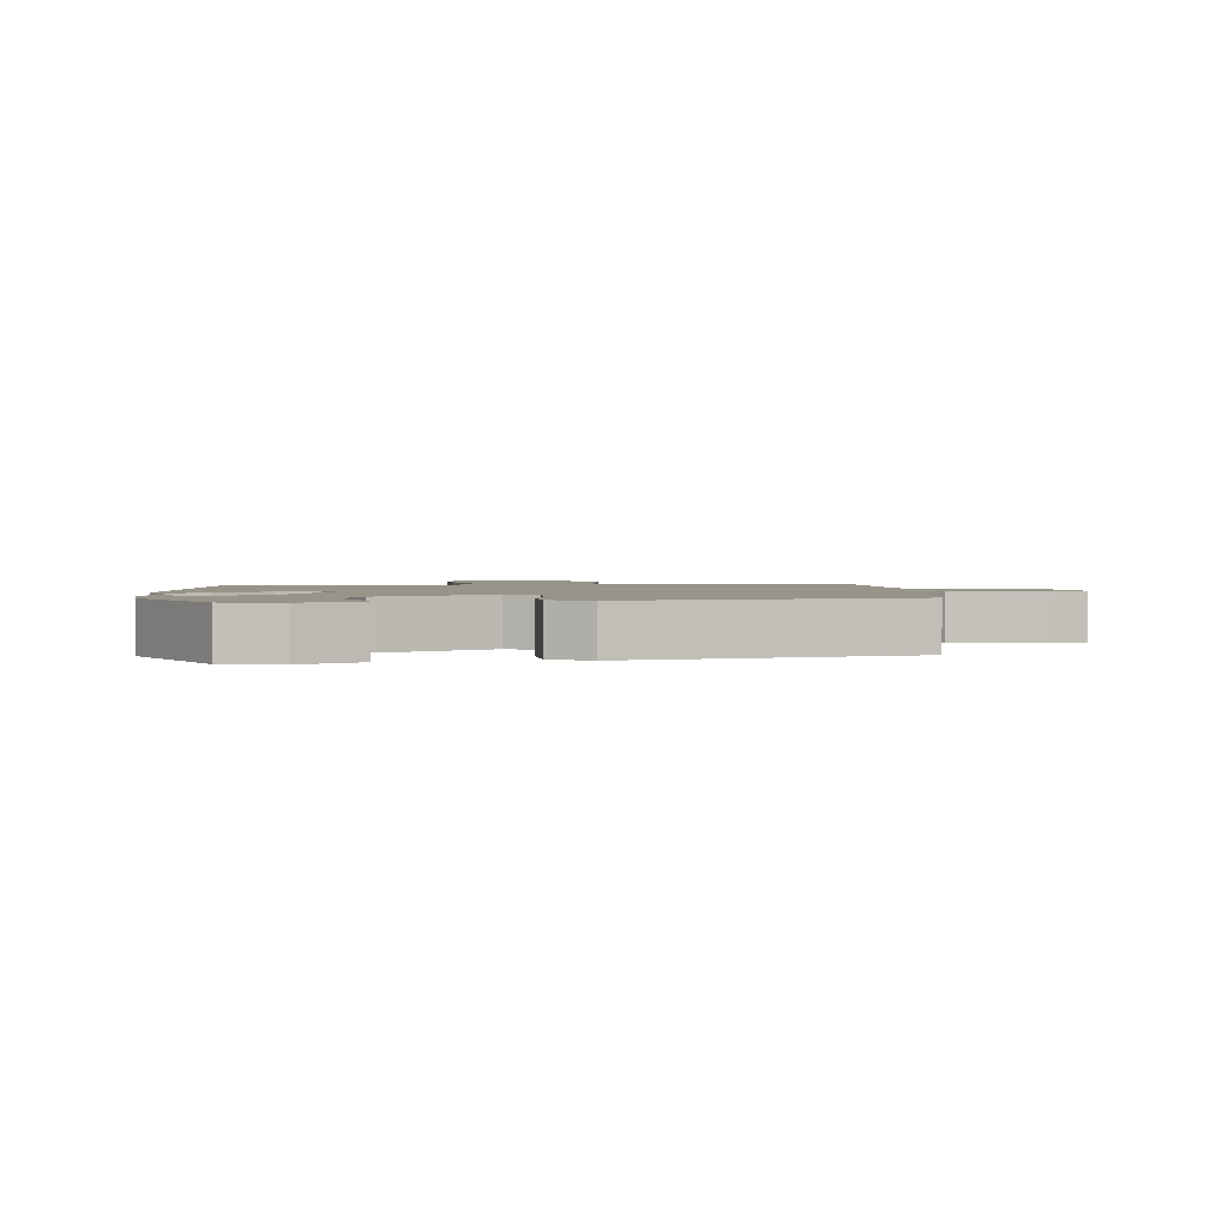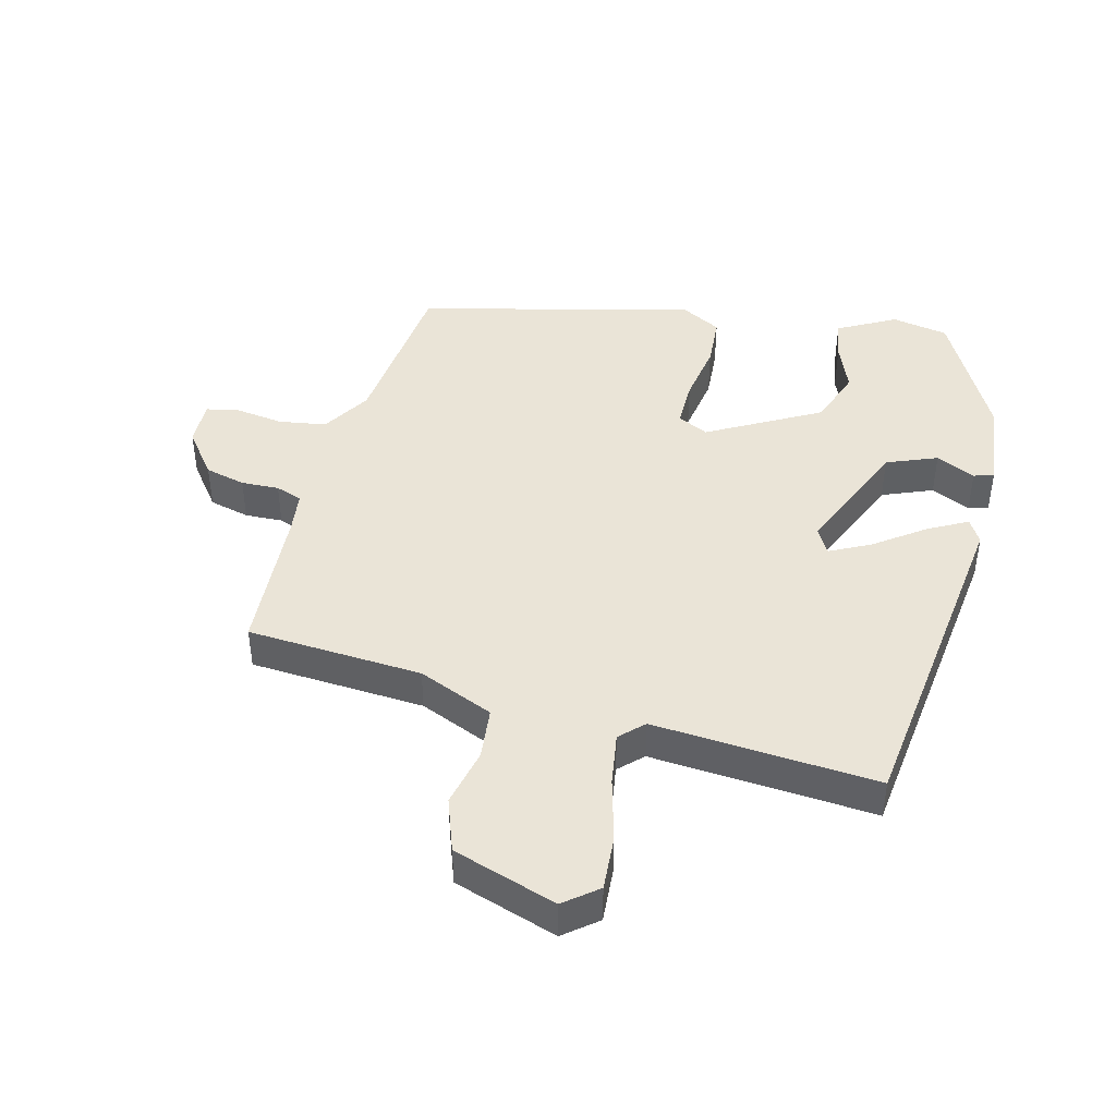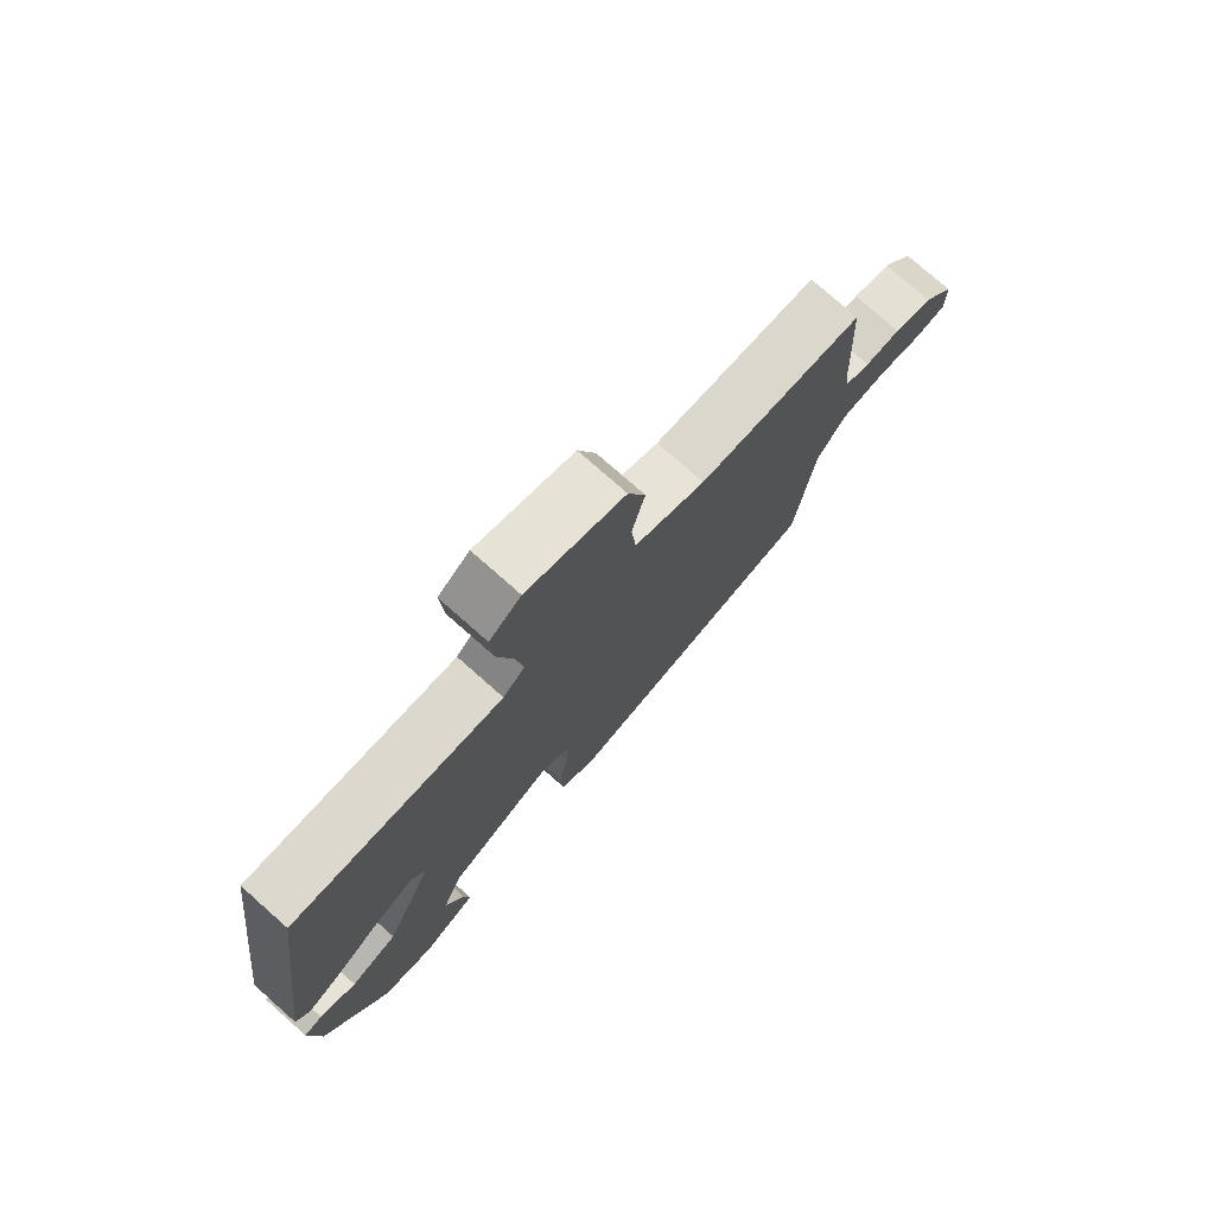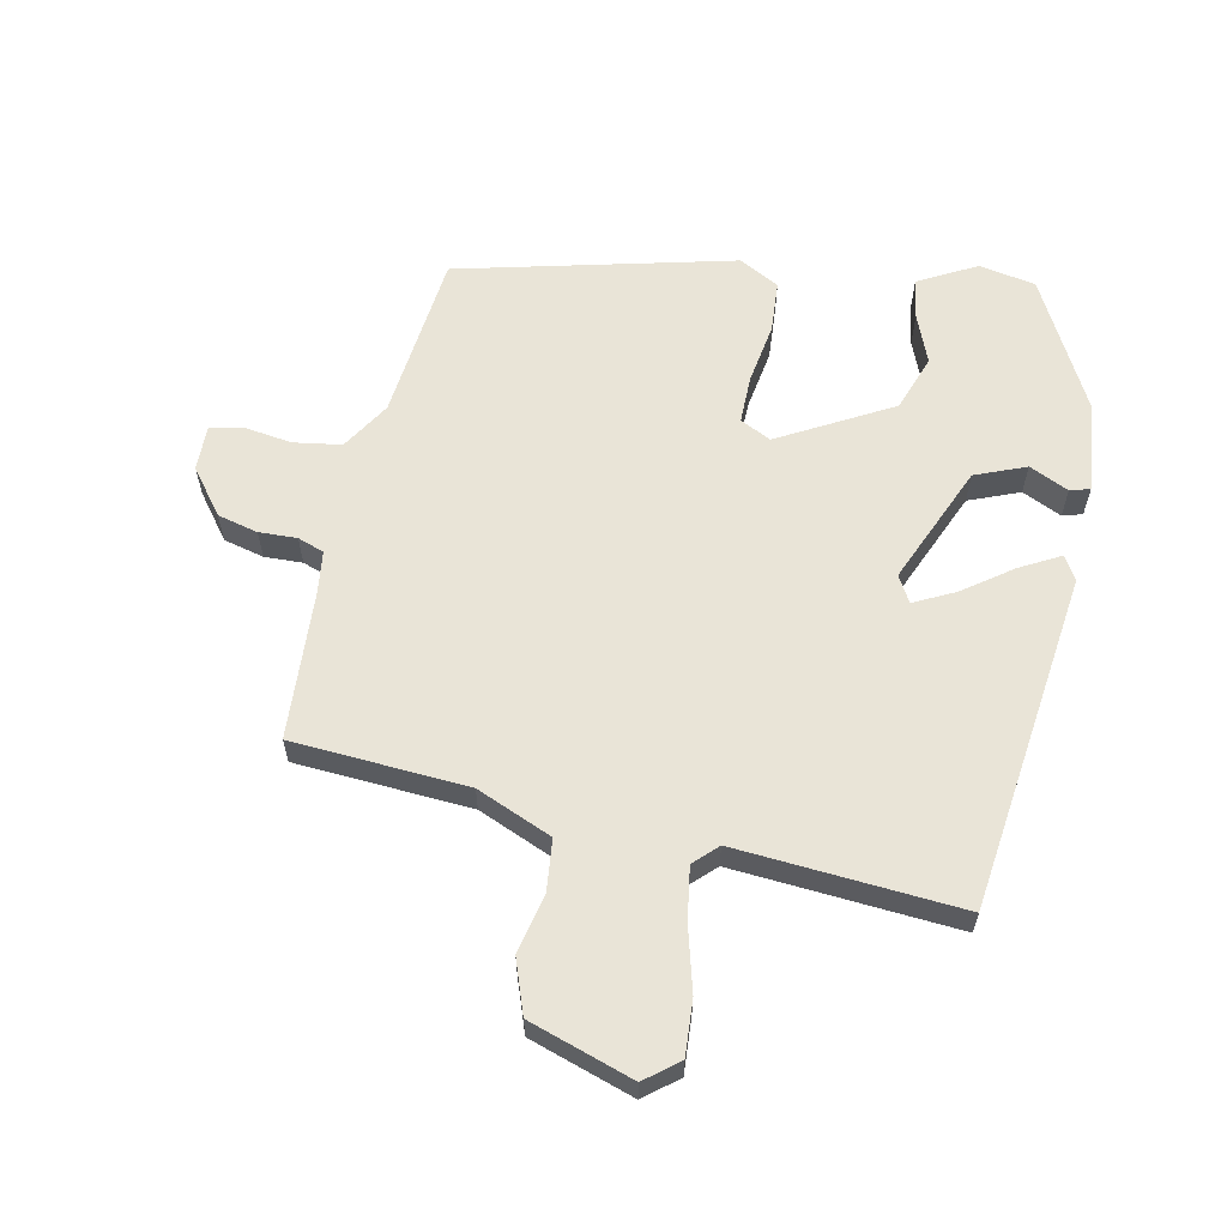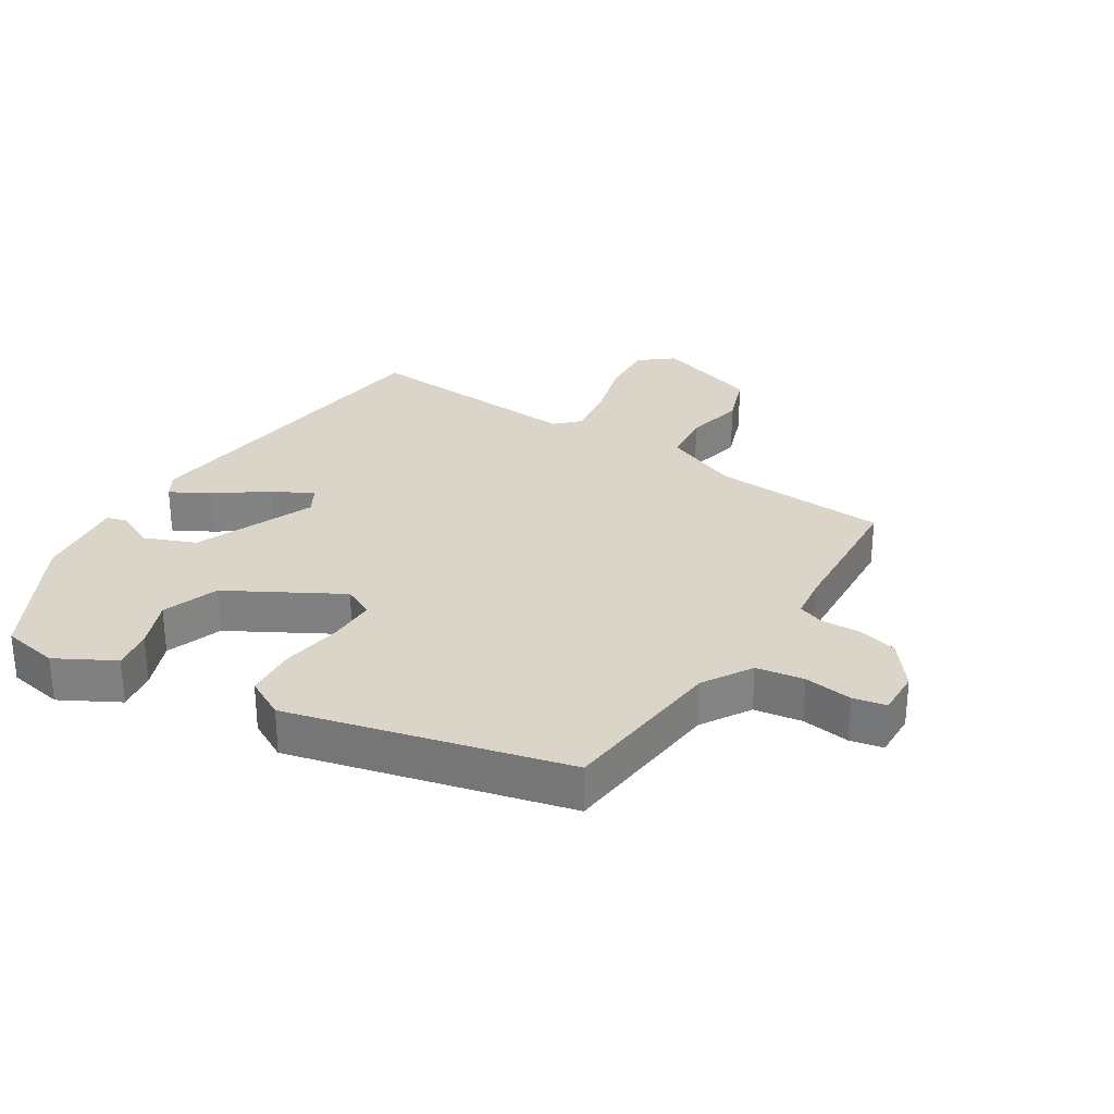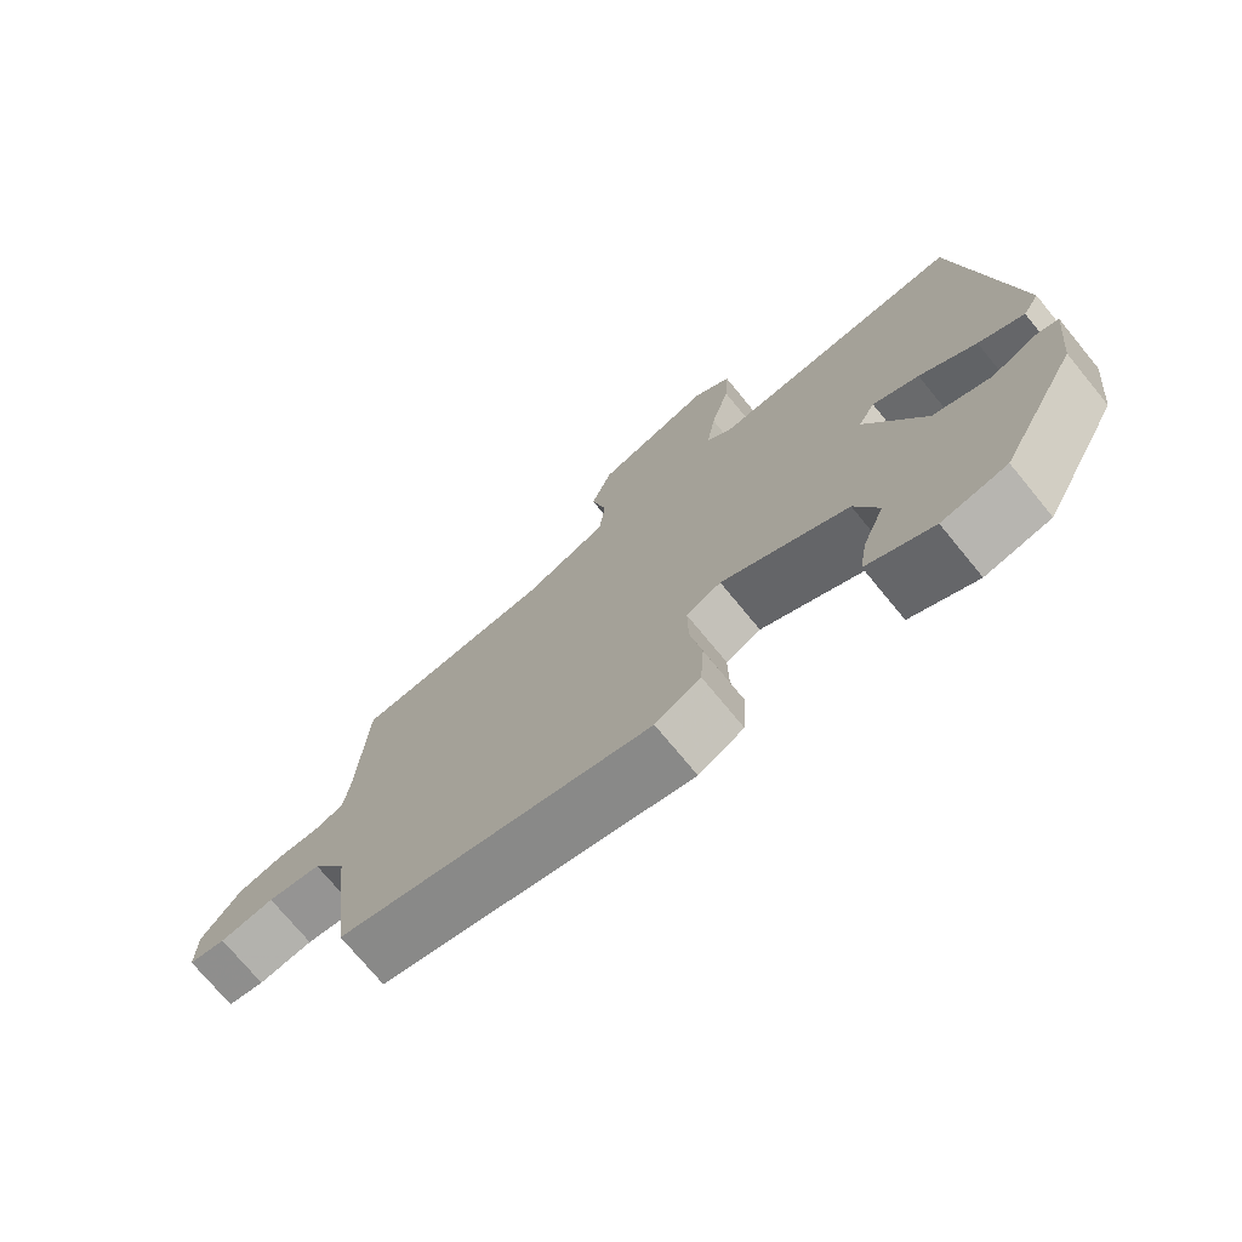
<metadata>
{"format":"obj","ext":"obj","renderer":"f3d","projection":"perspective","resolution":1024,"background":"white","views":[{"elev":1.8,"azim":175.1,"up":"+Y"},{"elev":43.8,"azim":14.0,"up":"+Y"},{"elev":76.5,"azim":131.5,"up":"+Z"},{"elev":61.1,"azim":11.4,"up":"+Y"},{"elev":29.4,"azim":-148.4,"up":"+Y"},{"elev":-73.6,"azim":39.4,"up":"+Z"}]}
</metadata>
<code>
v -0.442 0.07 -0.357
v -0.472 0.07 -0.096
v -0.519 0.07 -0.021
v -0.593 0.07 -0.01
v -0.668 0.07 -0.021
v -0.719 0.07 -0.011
v -0.718 0.07 0.06
v -0.665 0.07 0.13
v -0.602 0.07 0.146
v -0.543 0.07 0.144
v -0.502 0.07 0.159
v -0.494 0.07 0.225
v -0.482 0.07 0.456
v -0.209 0.07 0.475
v -0.092 0.07 0.525
v -0.084 0.07 0.606
v -0.105 0.07 0.697
v -0.076 0.07 0.78
v 0.085 0.07 0.834
v 0.137 0.07 0.793
v 0.132 0.07 0.708
v 0.106 0.07 0.609
v 0.094 0.07 0.527
v 0.13 0.07 0.492
v 0.478 0.07 0.52
v 0.547 0.07 -0.005
v 0.525 0.07 -0.042
v 0.463 0.07 -0.009
v 0.386 0.07 0.046
v 0.323 0.07 0.077
v 0.3 0.07 0.036
v 0.38 0.07 -0.149
v 0.459 0.07 -0.18
v 0.52 0.07 -0.151
v 0.551 0.07 -0.16
v 0.536 0.07 -0.302
v 0.43 0.07 -0.504
v 0.342 0.07 -0.521
v 0.252 0.07 -0.473
v 0.262 0.07 -0.41
v 0.292 0.07 -0.334
v 0.26 0.07 -0.247
v 0.086 0.07 -0.152
v 0.038 0.07 -0.176
v 0.039 0.07 -0.251
v 0.055 0.07 -0.345
v 0.05 0.07 -0.426
v -0.012 0.07 -0.46
v -0.442 0 -0.357
v -0.472 0 -0.096
v -0.519 0 -0.021
v -0.593 0 -0.01
v -0.668 0 -0.021
v -0.719 0 -0.011
v -0.718 0 0.06
v -0.665 0 0.13
v -0.602 0 0.146
v -0.543 0 0.144
v -0.502 0 0.159
v -0.494 0 0.225
v -0.482 0 0.456
v -0.209 0 0.475
v -0.092 0 0.525
v -0.084 0 0.606
v -0.105 0 0.697
v -0.076 0 0.78
v 0.085 0 0.834
v 0.137 0 0.793
v 0.132 0 0.708
v 0.106 0 0.609
v 0.094 0 0.527
v 0.13 0 0.492
v 0.478 0 0.52
v 0.547 0 -0.005
v 0.525 0 -0.042
v 0.463 0 -0.009
v 0.386 0 0.046
v 0.323 0 0.077
v 0.3 0 0.036
v 0.38 0 -0.149
v 0.459 0 -0.18
v 0.52 0 -0.151
v 0.551 0 -0.16
v 0.536 0 -0.302
v 0.43 0 -0.504
v 0.342 0 -0.521
v 0.252 0 -0.473
v 0.262 0 -0.41
v 0.292 0 -0.334
v 0.26 0 -0.247
v 0.086 0 -0.152
v 0.038 0 -0.176
v 0.039 0 -0.251
v 0.055 0 -0.345
v 0.05 0 -0.426
v -0.012 0 -0.46
f 48 1 2
f 47 48 2
f 46 47 2
f 45 46 2
f 44 45 2 3
f 43 44 3
f 39 40 41
f 38 39 41
f 37 38 41
f 36 37 41
f 35 36 41
f 34 35 41
f 33 34 41
f 32 33 41 42
f 31 32 42 43
f 27 28 29
f 26 27 29
f 25 26 29
f 24 25 29
f 23 24 29 30
f 20 21 22
f 19 20 22
f 18 19 22
f 17 18 22
f 16 17 22
f 15 16 22 23
f 31 43 3
f 30 31 3
f 23 30 3
f 15 23 3
f 14 15 3
f 8 9 10
f 7 8 10
f 6 7 10
f 5 6 10
f 4 5 10
f 4 10 11
f 3 4 11
f 14 3 11 12
f 12 13 14
f 50 49 96
f 50 96 95
f 50 95 94
f 50 94 93
f 51 50 93 92
f 51 92 91
f 89 88 87
f 89 87 86
f 89 86 85
f 89 85 84
f 89 84 83
f 89 83 82
f 89 82 81
f 90 89 81 80
f 91 90 80 79
f 77 76 75
f 77 75 74
f 77 74 73
f 77 73 72
f 78 77 72 71
f 70 69 68
f 70 68 67
f 70 67 66
f 70 66 65
f 70 65 64
f 71 70 64 63
f 51 91 79
f 51 79 78
f 51 78 71
f 51 71 63
f 51 63 62
f 58 57 56
f 58 56 55
f 58 55 54
f 58 54 53
f 58 53 52
f 59 58 52
f 59 52 51
f 60 59 51 62
f 62 61 60
f 1 49 50 2
f 2 50 51 3
f 3 51 52 4
f 4 52 53 5
f 5 53 54 6
f 6 54 55 7
f 7 55 56 8
f 8 56 57 9
f 9 57 58 10
f 10 58 59 11
f 11 59 60 12
f 12 60 61 13
f 13 61 62 14
f 14 62 63 15
f 15 63 64 16
f 16 64 65 17
f 17 65 66 18
f 18 66 67 19
f 19 67 68 20
f 20 68 69 21
f 21 69 70 22
f 22 70 71 23
f 23 71 72 24
f 24 72 73 25
f 25 73 74 26
f 26 74 75 27
f 27 75 76 28
f 28 76 77 29
f 29 77 78 30
f 30 78 79 31
f 31 79 80 32
f 32 80 81 33
f 33 81 82 34
f 34 82 83 35
f 35 83 84 36
f 36 84 85 37
f 37 85 86 38
f 38 86 87 39
f 39 87 88 40
f 40 88 89 41
f 41 89 90 42
f 42 90 91 43
f 43 91 92 44
f 44 92 93 45
f 45 93 94 46
f 46 94 95 47
f 47 95 96 48
f 48 96 49 1

</code>
